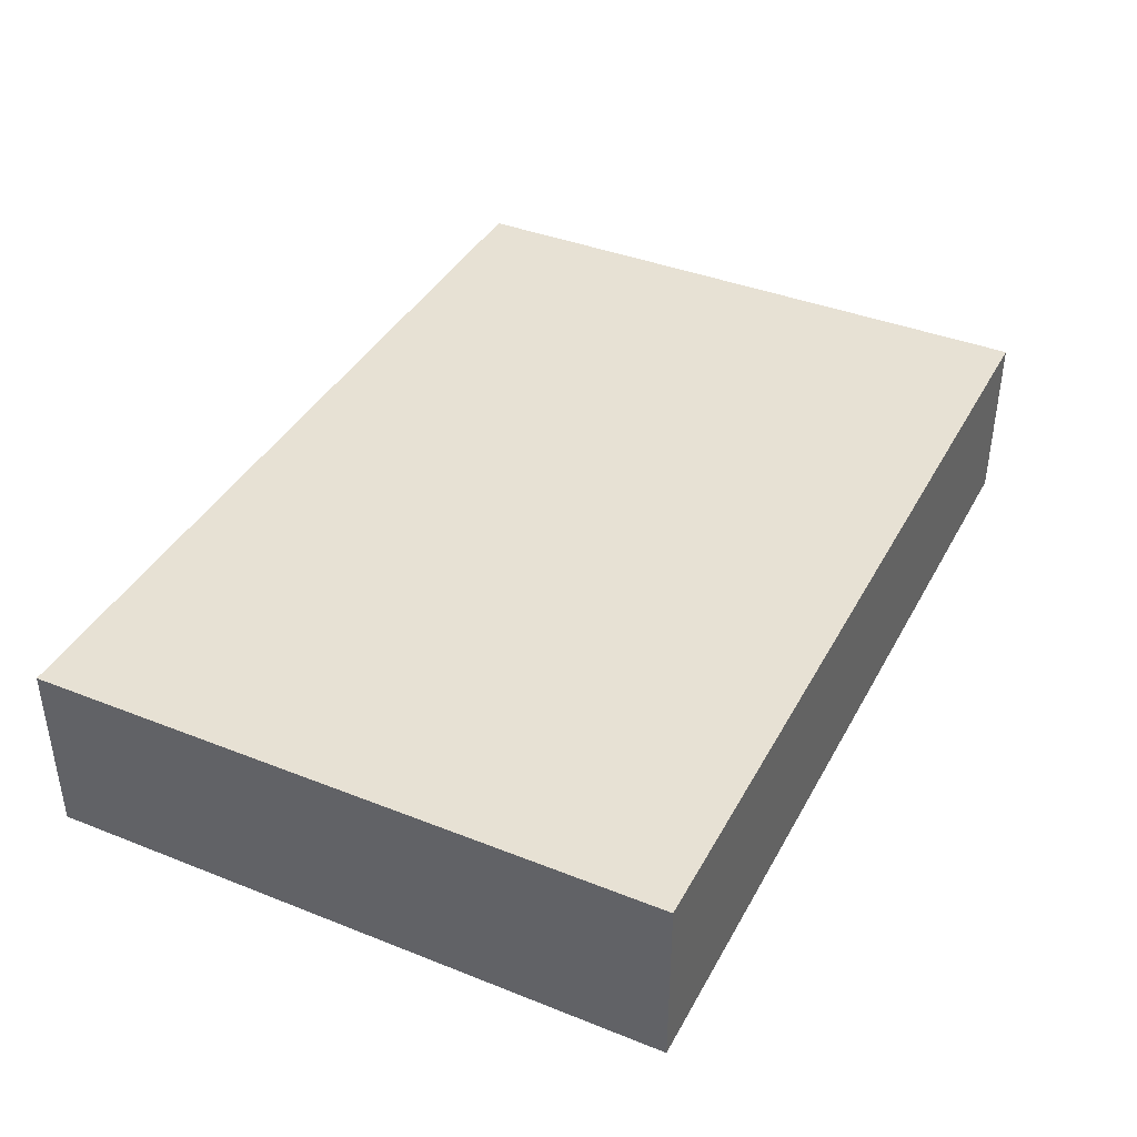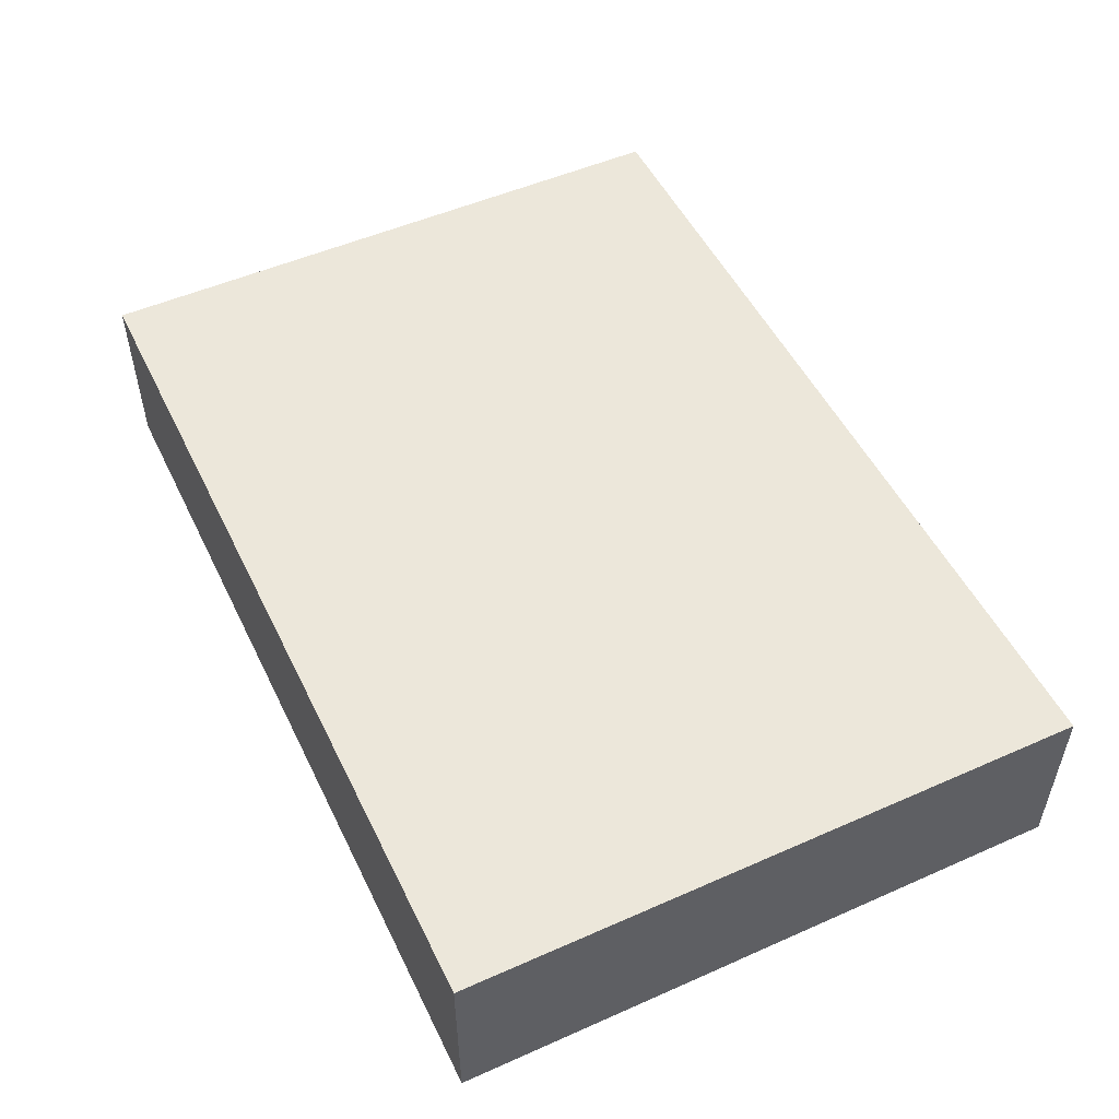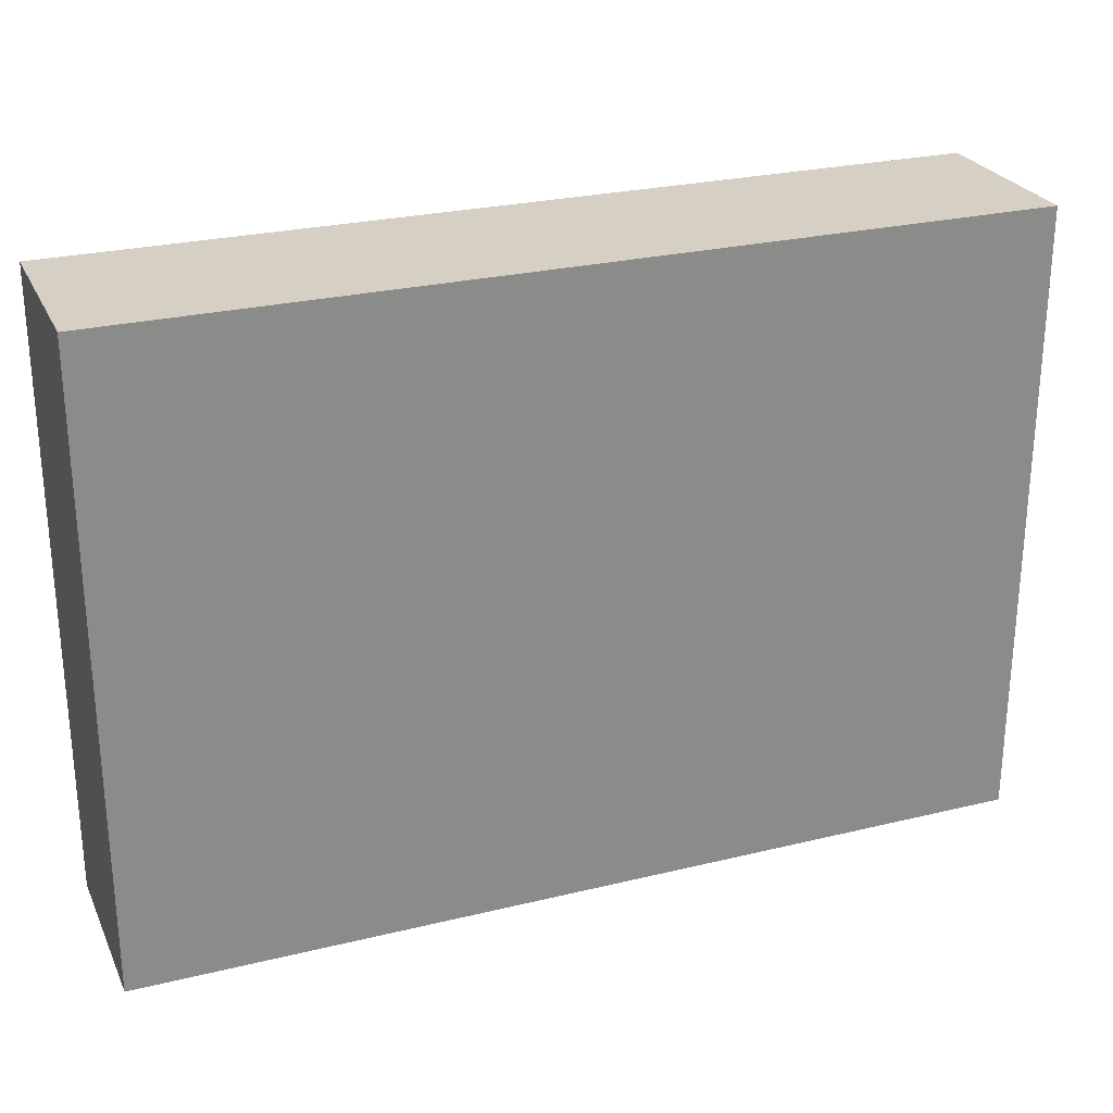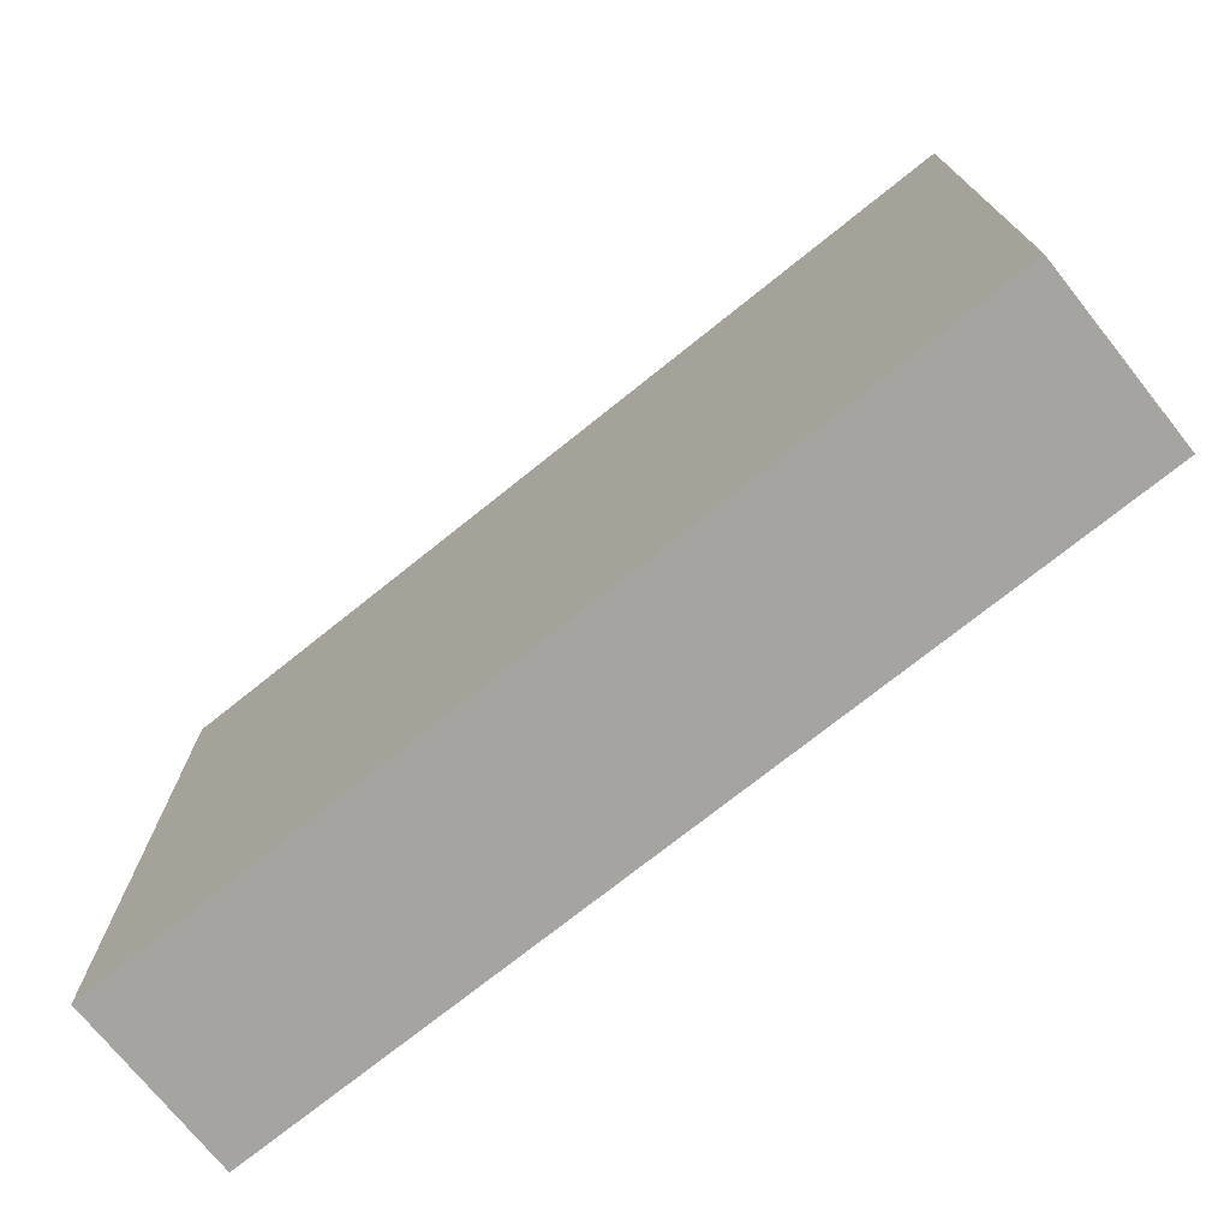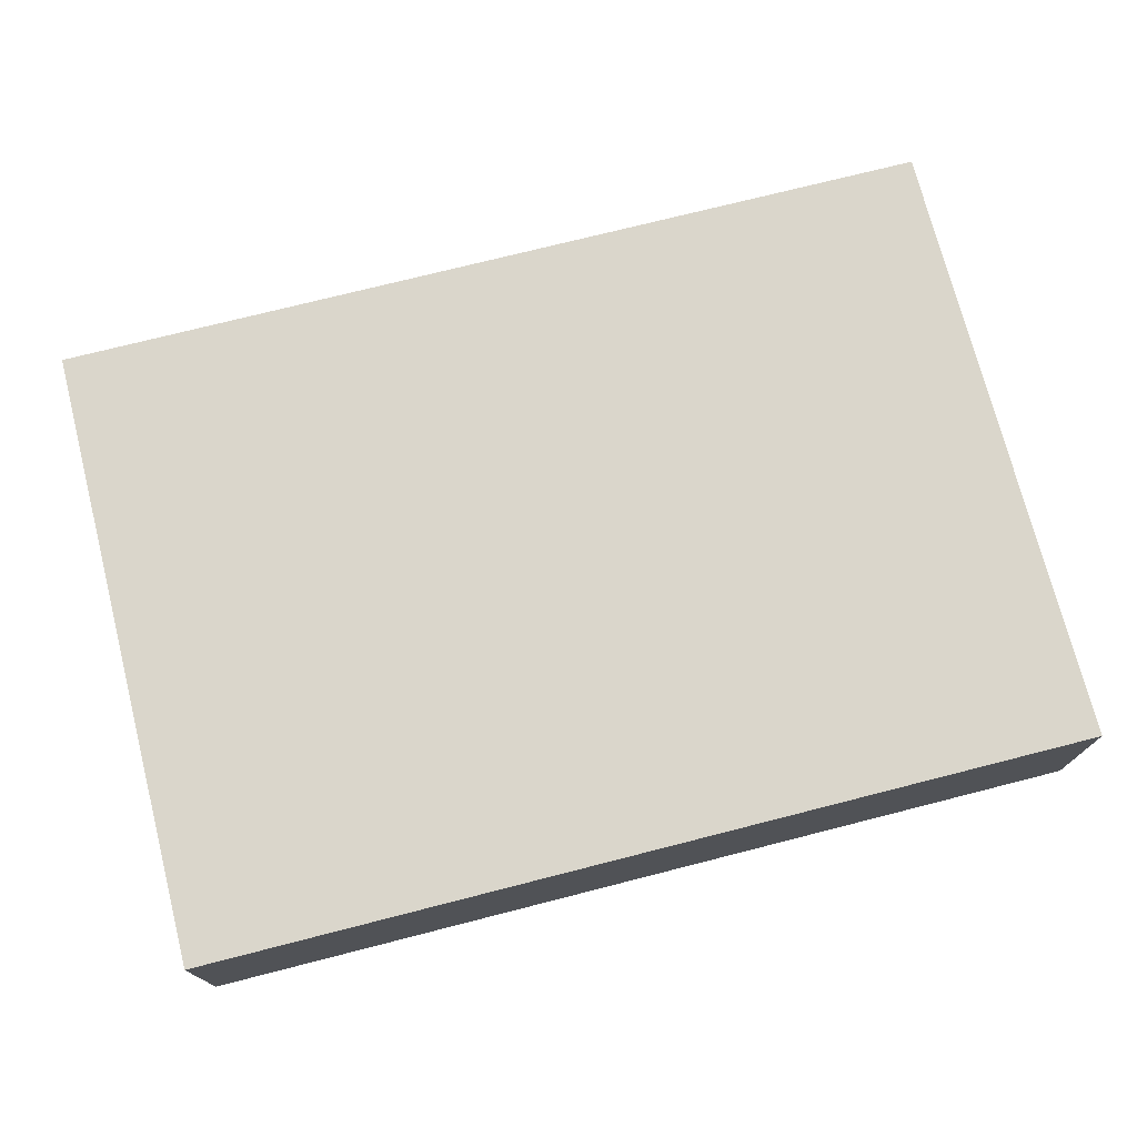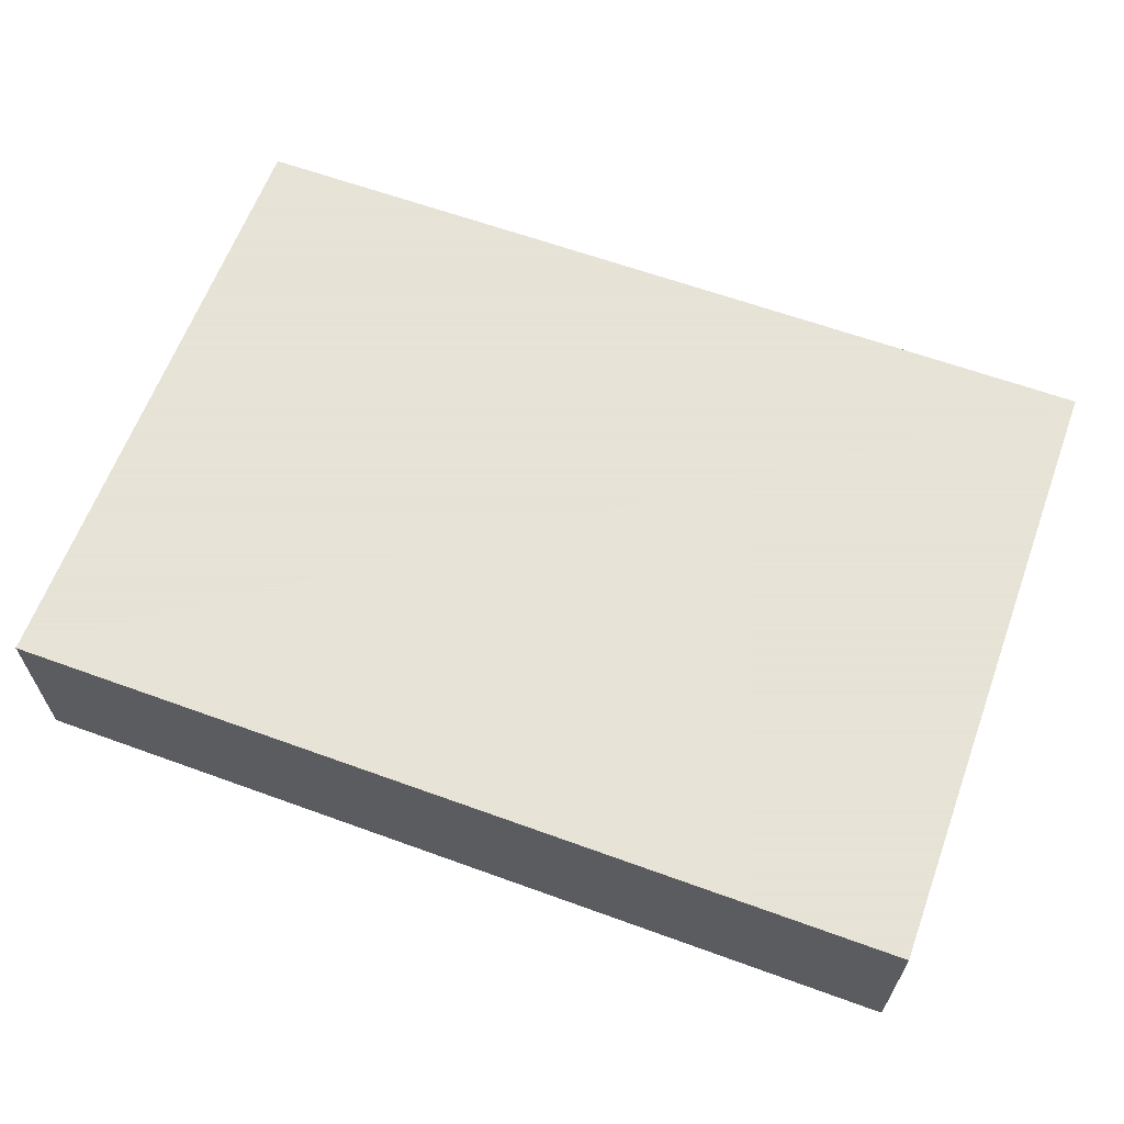
<metadata>
{"format":"obj","ext":"obj","renderer":"f3d","projection":"perspective","resolution":1024,"background":"white","views":[{"elev":39.6,"azim":116.2,"up":"+Y"},{"elev":51.5,"azim":64.4,"up":"+Y"},{"elev":26.2,"azim":-21.0,"up":"+Z"},{"elev":-73.5,"azim":38.7,"up":"+Z"},{"elev":73.8,"azim":165.7,"up":"+Y"},{"elev":62.8,"azim":-159.8,"up":"+Y"}]}
</metadata>
<code>
g pb_Mesh329752
v 4.25 0 2.5
v -0.75 0 2.5
v 4.25 1 2.5
v -0.75 1 2.5
v -0.75 0 2.5
v -0.75 0 -1
v -0.75 1 2.5
v -0.75 1 -1
v -0.75 0 -1
v 4.25 0 -1
v -0.75 1 -1
v 4.25 1 -1
v 4.25 0 -1
v 4.25 0 2.5
v 4.25 1 -1
v 4.25 1 2.5
v 4.25 1 2.5
v -0.75 1 2.5
v 4.25 1 -1
v -0.75 1 -1
v 4.25 0 -1
v -0.75 0 -1
v 4.25 0 2.5
v -0.75 0 2.5
g pb_Mesh329752_0
f 3 2 1
f 3 4 2
f 7 6 5
f 7 8 6
f 11 10 9
f 11 12 10
f 15 14 13
f 15 16 14
f 19 18 17
f 19 20 18
f 23 22 21
f 23 24 22

</code>
